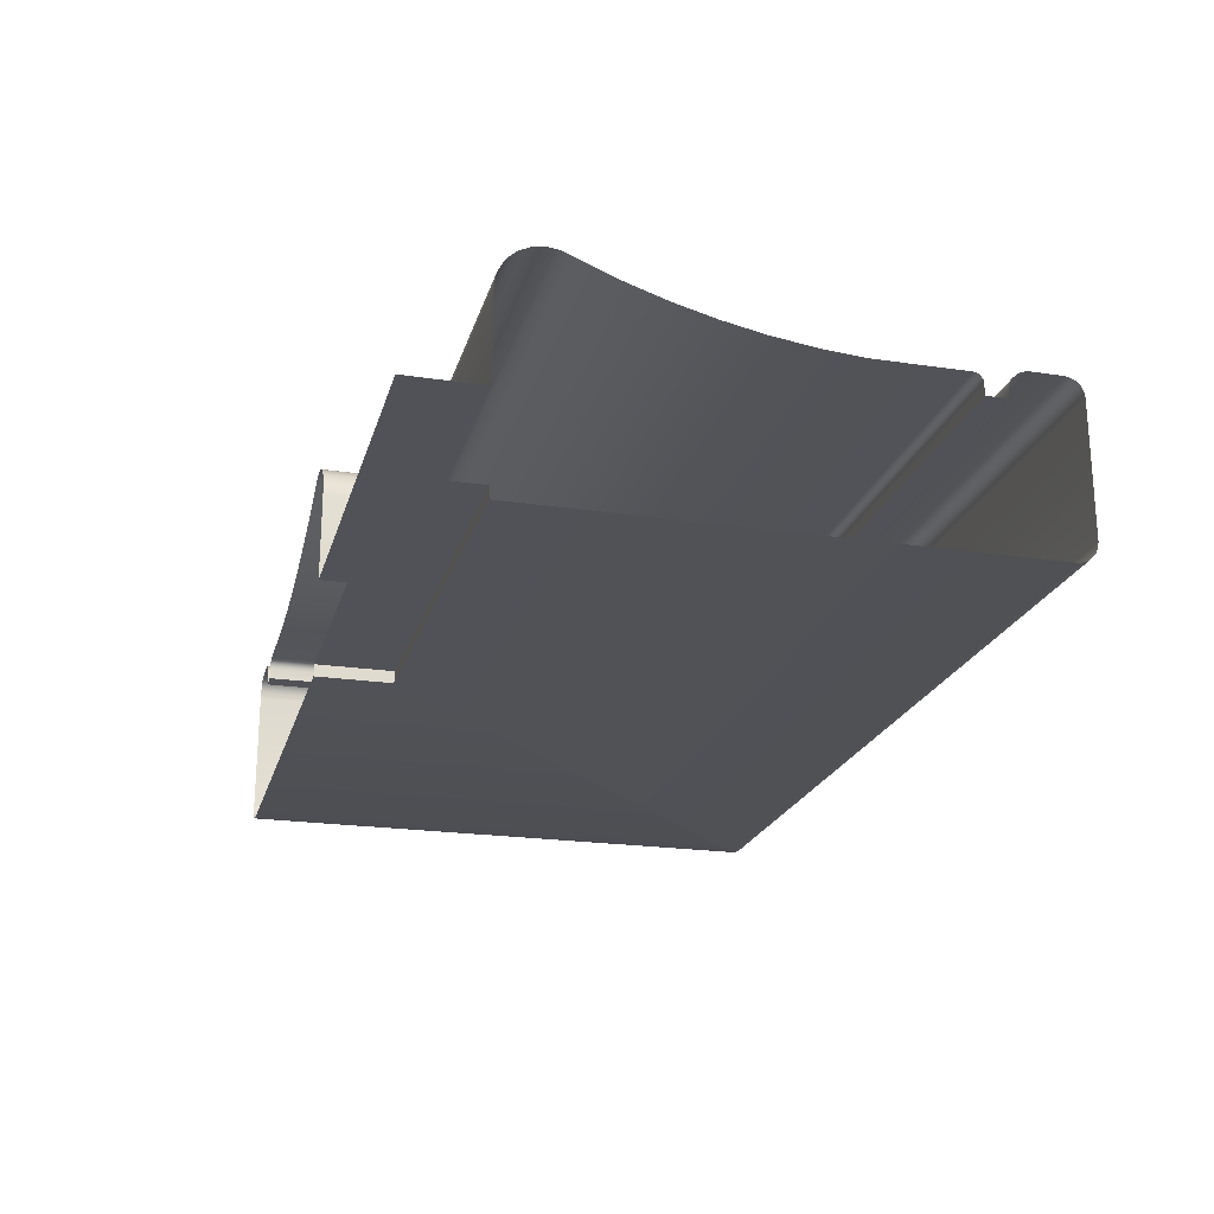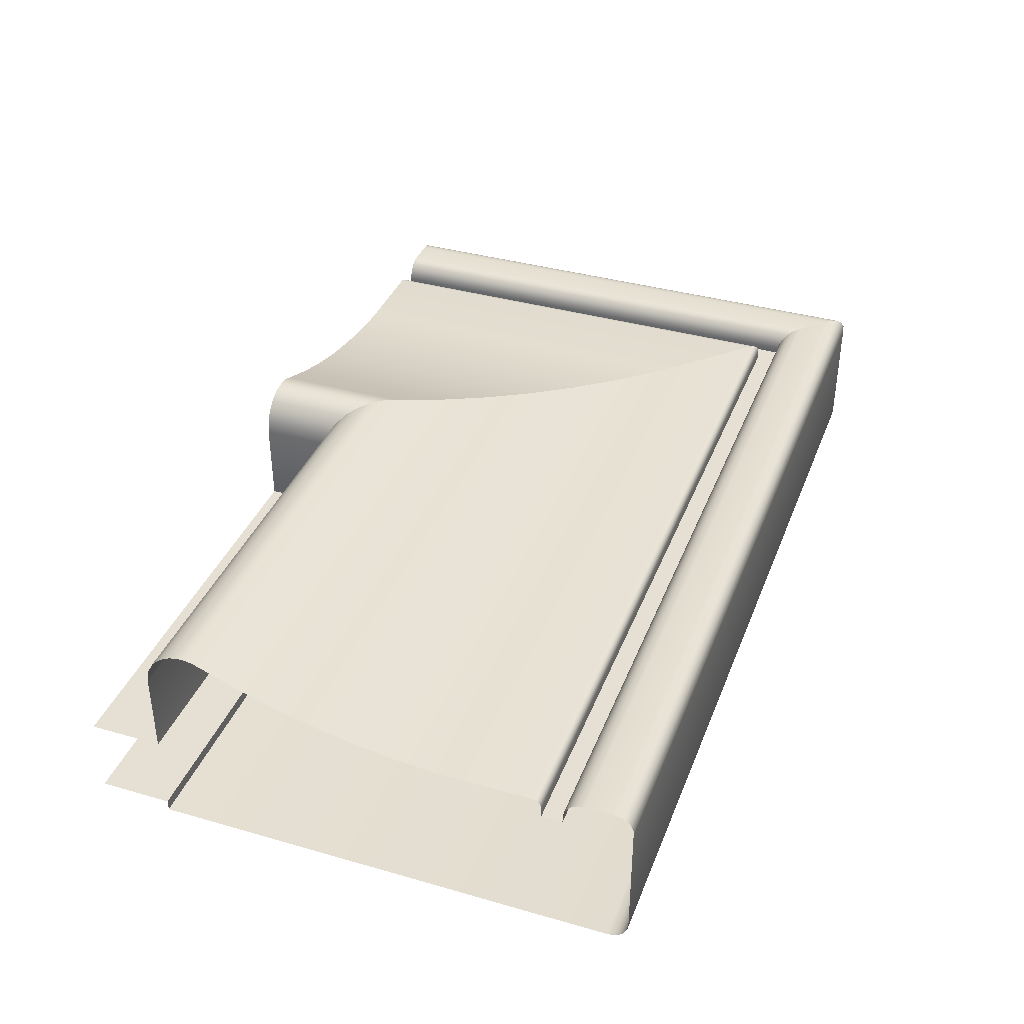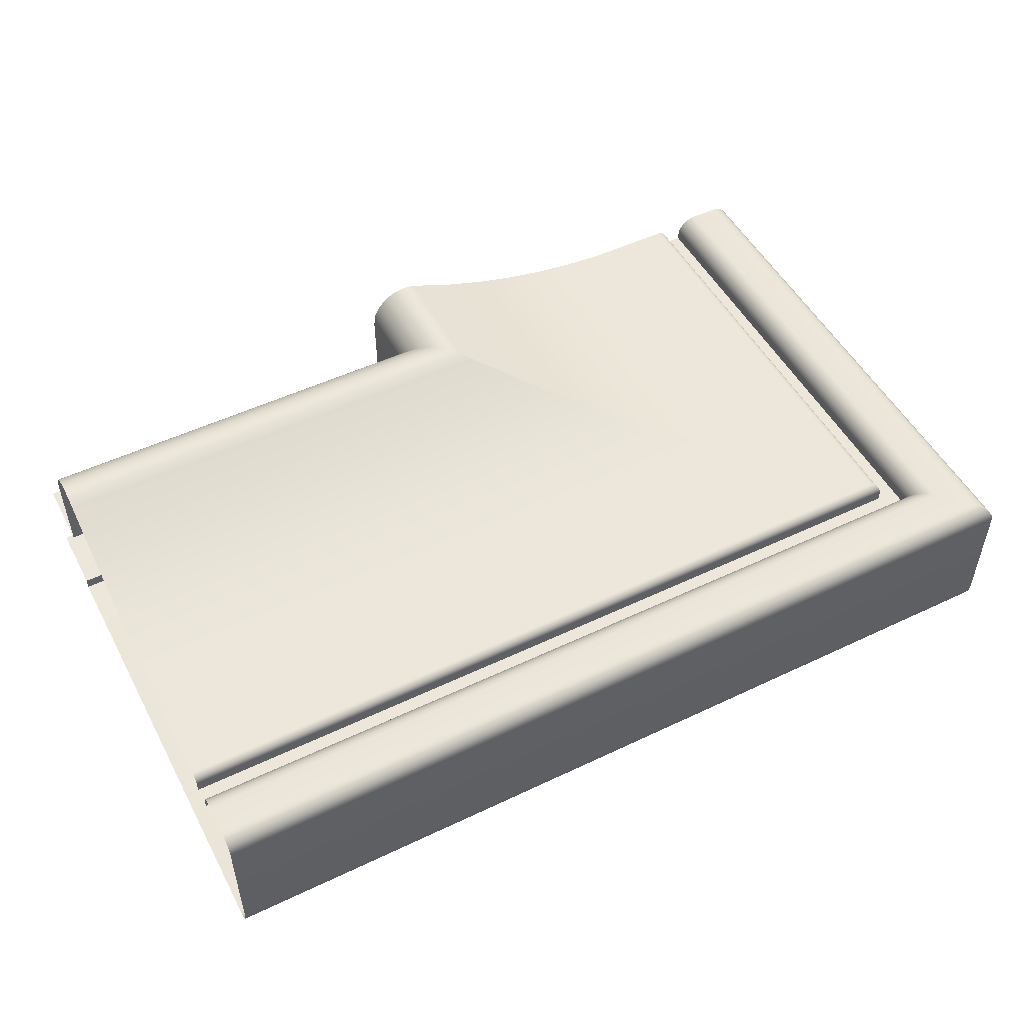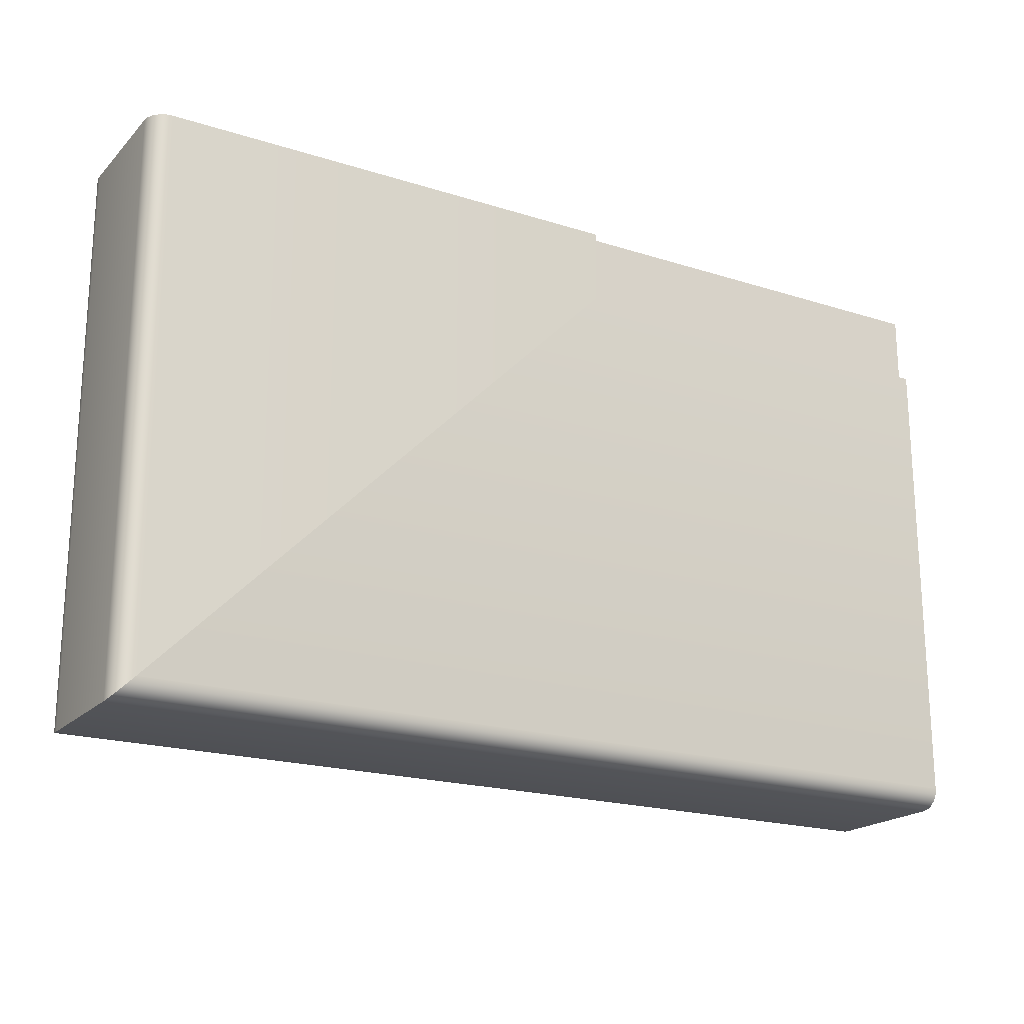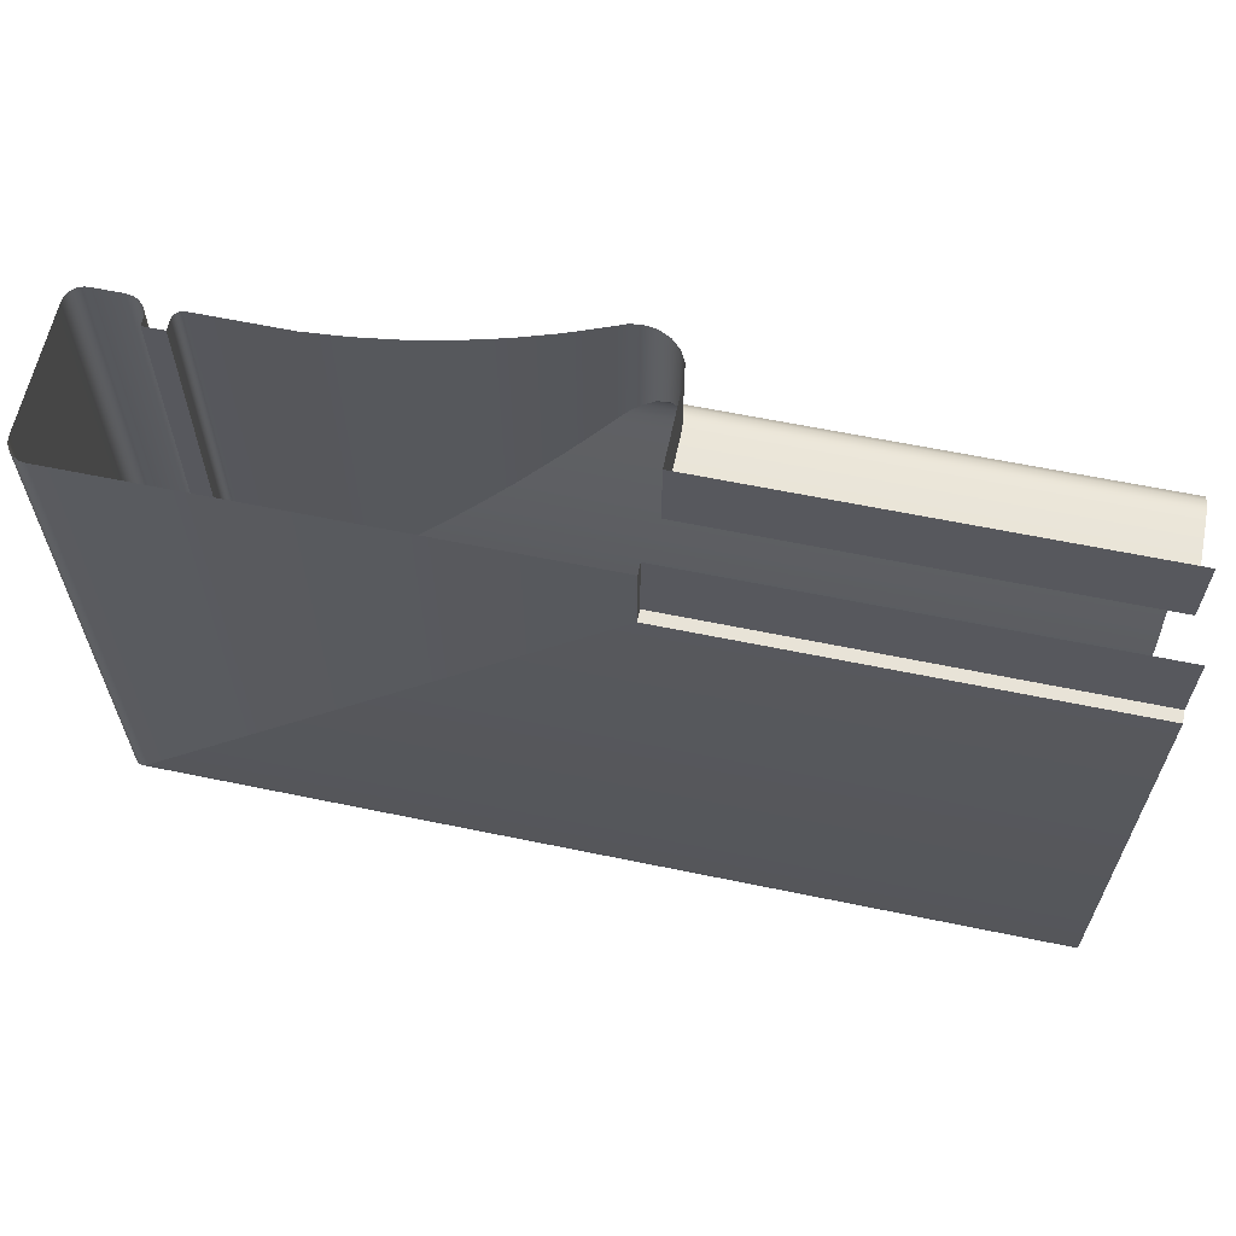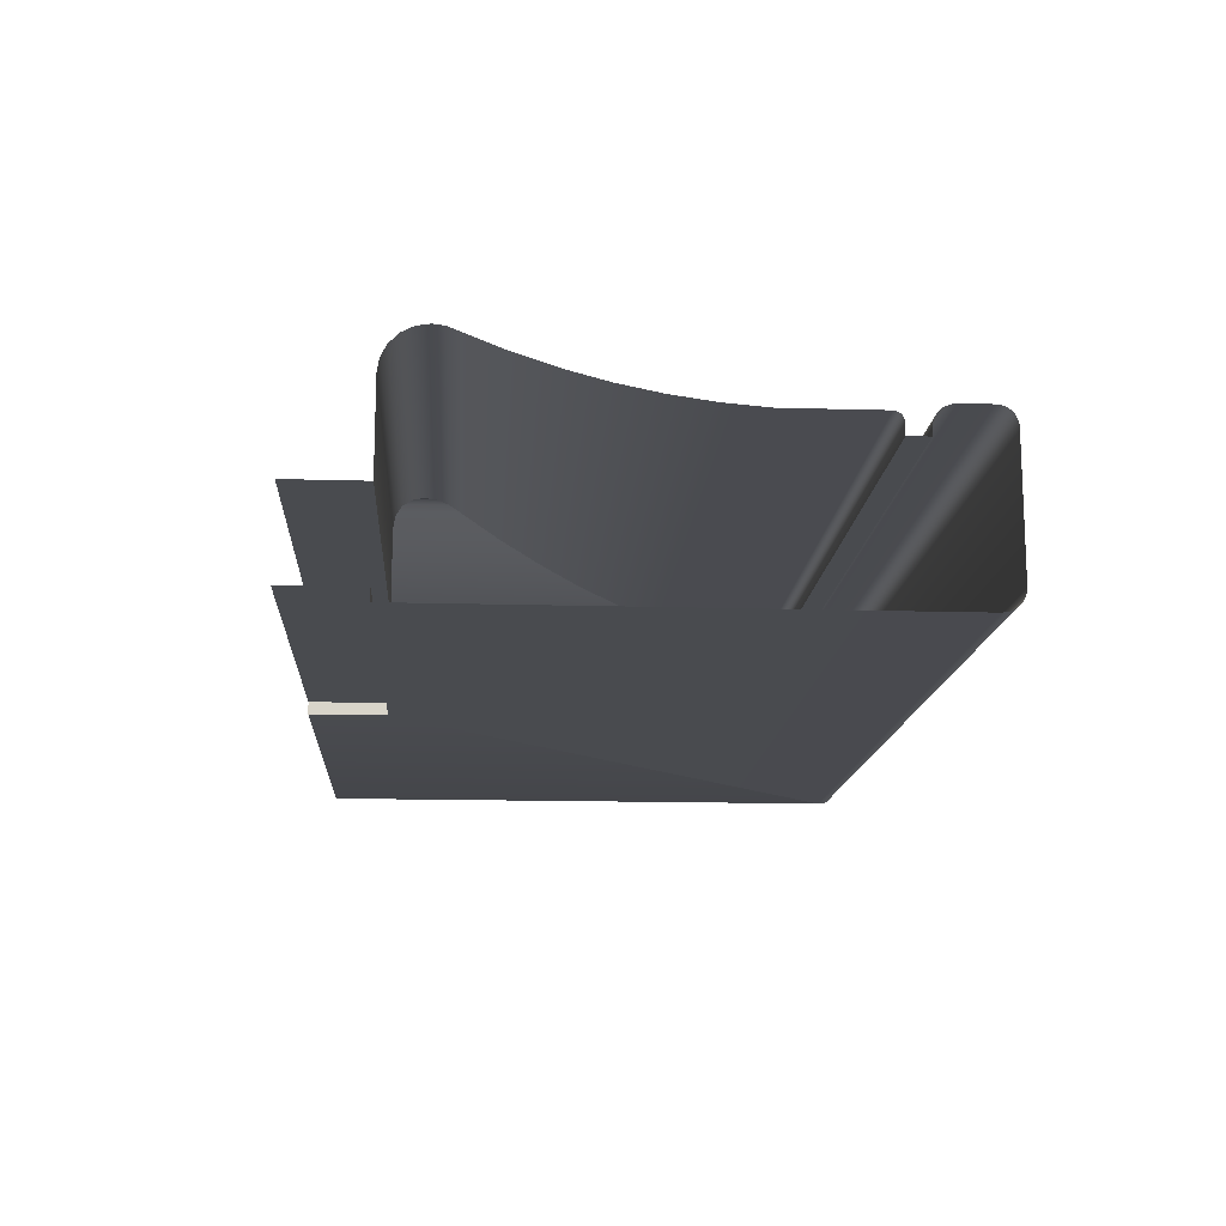
<metadata>
{"format":"obj","ext":"obj","renderer":"f3d","projection":"perspective","resolution":1024,"background":"white","views":[{"elev":-21.6,"azim":-104.8,"up":"+Z"},{"elev":37.9,"azim":-70.0,"up":"+Z"},{"elev":50.7,"azim":-27.5,"up":"+Z"},{"elev":-20.0,"azim":149.7,"up":"+Y"},{"elev":61.9,"azim":-168.1,"up":"+Y"},{"elev":-14.2,"azim":-93.8,"up":"+Z"}]}
</metadata>
<code>
o DF_12_BR1/DF_12_BR/mesh27/mesh27-geometry#mesh27-geometry
v 0.7745 0.2816 0.2451
v 0.7312 0.2805 0.2449
v 0.7756 0.2805 0.2449
v 0.7312 0.2816 0.2451
v 0.7312 0.2796 0.2445
v 0.7756 0.2924 0.2449
v 0.7733 0.2828 0.2449
v 0.7766 0.2796 0.2445
v 0.7745 0.2924 0.2451
v 0.7766 0.2924 0.2445
v 0.7312 0.2828 0.2449
v 0.7312 0.2759 0.2431
v 0.7723 0.2839 0.2443
v 0.7733 0.2924 0.2449
v 0.7802 0.2759 0.2431
v 0.7802 0.2924 0.2431
v 0.7312 0.2839 0.2443
v 0.7312 0.2722 0.2419
v 0.7714 0.2847 0.2435
v 0.7723 0.2924 0.2443
v 0.7839 0.2722 0.2419
v 0.7839 0.2924 0.2419
v 0.7312 0.2847 0.2435
v 0.7312 0.2684 0.2409
v 0.7312 0.2853 0.2424
v 0.7714 0.2924 0.2435
v 0.7877 0.2684 0.2409
v 0.7877 0.2924 0.2409
v 0.7709 0.2853 0.2424
v 0.7709 0.2924 0.2424
v 0.7312 0.2646 0.2401
v 0.7312 0.2855 0.2412
v 0.7916 0.2646 0.2401
v 0.7916 0.2924 0.2401
v 0.7707 0.2924 0.2412
v 0.7707 0.2855 0.2412
v 0.7312 0.2607 0.2395
v 0.7312 0.2855 0.2331
v 0.7954 0.2607 0.2395
v 0.7954 0.2924 0.2395
v 0.7707 0.2924 0.2331
v 0.7707 0.2855 0.2331
v 0.7312 0.2568 0.2392
v 0.7994 0.2568 0.2392
v 0.7994 0.2924 0.2392
v 0.7312 0.2924 0.2331
v 0.7312 0.2482 0.2392
v 0.808 0.2482 0.2392
v 0.808 0.2924 0.2392
v 0.7312 0.2479 0.2392
v 0.8082 0.2479 0.2392
v 0.8082 0.2924 0.2392
v 0.7312 0.2477 0.2391
v 0.8085 0.2477 0.2391
v 0.8085 0.2924 0.2391
v 0.7312 0.2475 0.2389
v 0.8087 0.2475 0.2389
v 0.8087 0.2924 0.2389
v 0.8088 0.2473 0.2386
v 0.7312 0.2473 0.2386
v 0.8088 0.2473 0.2383
v 0.8088 0.2924 0.2386
v 0.7312 0.2473 0.2383
v 0.8088 0.2473 0.2373
v 0.8088 0.2924 0.2383
v 0.7312 0.2473 0.2373
v 0.7312 0.2453 0.2373
v 0.8088 0.2924 0.2373
v 0.8108 0.2453 0.2373
v 0.8108 0.2924 0.2373
v 0.8108 0.2453 0.2379
v 0.7312 0.2453 0.2379
v 0.8109 0.2452 0.2385
v 0.8108 0.2924 0.2379
v 0.7312 0.2452 0.2385
v 0.8112 0.2449 0.2391
v 0.8109 0.2924 0.2385
v 0.7312 0.2449 0.2391
v 0.7312 0.2445 0.2395
v 0.8112 0.2924 0.2391
v 0.8116 0.2445 0.2395
v 0.7312 0.244 0.2398
v 0.8116 0.2924 0.2395
v 0.8122 0.244 0.2398
v 0.8122 0.2924 0.2398
v 0.7312 0.2434 0.2399
v 0.8128 0.2434 0.2399
v 0.8128 0.2924 0.2399
v 0.7312 0.2408 0.2399
v 0.8153 0.2408 0.2399
v 0.8153 0.2924 0.2399
v 0.7312 0.2402 0.2399
v 0.8159 0.2402 0.2399
v 0.8159 0.2924 0.2399
v 0.7312 0.2396 0.2396
v 0.8165 0.2396 0.2396
v 0.8165 0.2924 0.2396
v 0.817 0.2392 0.2392
v 0.7312 0.2392 0.2392
v 0.8172 0.2389 0.2386
v 0.817 0.2924 0.2392
v 0.7312 0.2389 0.2386
v 0.8173 0.2389 0.2379
v 0.8172 0.2924 0.2386
v 0.7312 0.2389 0.2379
v 0.8173 0.2389 0.2262
v 0.8173 0.2924 0.2379
v 0.7312 0.2389 0.2262
v 0.8172 0.239 0.2256
v 0.8173 0.2924 0.2262
v 0.7312 0.239 0.2256
v 0.8169 0.2392 0.225
v 0.8172 0.2924 0.2256
v 0.7312 0.2392 0.225
v 0.7312 0.2397 0.2246
v 0.8169 0.2924 0.225
v 0.8165 0.2397 0.2246
v 0.7312 0.2402 0.2243
v 0.8165 0.2924 0.2246
v 0.8159 0.2402 0.2243
v 0.7312 0.2408 0.2242
v 0.8159 0.2924 0.2243
v 0.8153 0.2408 0.2242
v 0.7312 0.2855 0.2242
v 0.8153 0.2924 0.2242
v 0.7707 0.2855 0.2242
v 0.7707 0.2855 0.2253
v 0.7707 0.2924 0.2242
v 0.7312 0.2855 0.2253
v 0.7312 0.2924 0.2253
v 0.7707 0.2924 0.2253
f 1 2 3
f 2 1 4
f 5 3 2
f 6 1 3
f 7 4 1
f 3 5 8
f 1 6 9
f 3 10 6
f 4 7 11
f 9 7 1
f 12 8 5
f 10 3 8
f 13 11 7
f 7 9 14
f 8 12 15
f 8 16 10
f 11 13 17
f 14 13 7
f 18 15 12
f 16 8 15
f 19 17 13
f 13 14 20
f 15 18 21
f 15 22 16
f 17 19 23
f 20 19 13
f 24 21 18
f 22 15 21
f 19 25 23
f 19 20 26
f 21 24 27
f 21 28 22
f 25 19 29
f 30 19 26
f 31 27 24
f 28 21 27
f 19 30 29
f 29 32 25
f 27 31 33
f 27 34 28
f 35 29 30
f 32 29 36
f 37 33 31
f 34 27 33
f 29 35 36
f 36 38 32
f 33 37 39
f 33 40 34
f 41 36 35
f 38 36 42
f 43 39 37
f 40 33 39
f 36 41 42
f 41 38 42
f 39 43 44
f 39 45 40
f 38 41 46
f 47 44 43
f 45 39 44
f 44 47 48
f 44 49 45
f 50 48 47
f 49 44 48
f 48 50 51
f 48 52 49
f 53 51 50
f 52 48 51
f 51 53 54
f 51 55 52
f 56 54 53
f 55 51 54
f 54 56 57
f 54 58 55
f 56 59 57
f 58 54 57
f 59 56 60
f 59 58 57
f 60 61 59
f 58 59 62
f 61 60 63
f 61 62 59
f 63 64 61
f 62 61 65
f 64 63 66
f 64 65 61
f 67 64 66
f 65 64 68
f 64 67 69
f 64 70 68
f 67 71 69
f 70 64 69
f 71 67 72
f 71 70 69
f 72 73 71
f 70 71 74
f 73 72 75
f 73 74 71
f 75 76 73
f 74 73 77
f 76 75 78
f 76 77 73
f 79 76 78
f 77 76 80
f 76 79 81
f 81 80 76
f 82 81 79
f 80 81 83
f 81 82 84
f 81 85 83
f 86 84 82
f 85 81 84
f 84 86 87
f 84 88 85
f 89 87 86
f 88 84 87
f 87 89 90
f 87 91 88
f 92 90 89
f 91 87 90
f 90 92 93
f 90 94 91
f 95 93 92
f 94 90 93
f 93 95 96
f 93 97 94
f 95 98 96
f 97 93 96
f 98 95 99
f 98 97 96
f 99 100 98
f 97 98 101
f 100 99 102
f 100 101 98
f 102 103 100
f 101 100 104
f 103 102 105
f 103 104 100
f 105 106 103
f 104 103 107
f 106 105 108
f 106 107 103
f 108 109 106
f 107 106 110
f 109 108 111
f 109 110 106
f 111 112 109
f 110 109 113
f 112 111 114
f 112 113 109
f 115 112 114
f 113 112 116
f 112 115 117
f 117 116 112
f 118 117 115
f 116 117 119
f 117 118 120
f 120 119 117
f 121 120 118
f 119 120 122
f 120 121 123
f 123 122 120
f 124 123 121
f 122 123 125
f 123 124 126
f 126 125 123
f 124 127 126
f 125 126 128
f 127 124 129
f 127 128 126
f 130 127 129
f 128 127 131
f 127 130 131
f 3 2 1
f 4 1 2
f 2 3 5
f 3 1 6
f 1 4 7
f 8 5 3
f 9 6 1
f 6 10 3
f 11 7 4
f 1 7 9
f 5 8 12
f 8 3 10
f 7 11 13
f 14 9 7
f 15 12 8
f 10 16 8
f 17 13 11
f 7 13 14
f 12 15 18
f 15 8 16
f 13 17 19
f 20 14 13
f 21 18 15
f 16 22 15
f 23 19 17
f 13 19 20
f 18 21 24
f 21 15 22
f 23 25 19
f 26 20 19
f 27 24 21
f 22 28 21
f 29 19 25
f 26 19 30
f 24 27 31
f 27 21 28
f 29 30 19
f 25 32 29
f 33 31 27
f 28 34 27
f 30 29 35
f 36 29 32
f 31 33 37
f 33 27 34
f 36 35 29
f 32 38 36
f 39 37 33
f 34 40 33
f 35 36 41
f 42 36 38
f 37 39 43
f 39 33 40
f 42 41 36
f 42 38 41
f 44 43 39
f 40 45 39
f 46 41 38
f 43 44 47
f 44 39 45
f 48 47 44
f 45 49 44
f 47 48 50
f 48 44 49
f 51 50 48
f 49 52 48
f 50 51 53
f 51 48 52
f 54 53 51
f 52 55 51
f 53 54 56
f 54 51 55
f 57 56 54
f 55 58 54
f 57 59 56
f 57 54 58
f 60 56 59
f 57 58 59
f 59 61 60
f 62 59 58
f 63 60 61
f 59 62 61
f 61 64 63
f 65 61 62
f 66 63 64
f 61 65 64
f 66 64 67
f 68 64 65
f 69 67 64
f 68 70 64
f 69 71 67
f 69 64 70
f 72 67 71
f 69 70 71
f 71 73 72
f 74 71 70
f 75 72 73
f 71 74 73
f 73 76 75
f 77 73 74
f 78 75 76
f 73 77 76
f 78 76 79
f 80 76 77
f 81 79 76
f 76 80 81
f 79 81 82
f 83 81 80
f 84 82 81
f 83 85 81
f 82 84 86
f 84 81 85
f 87 86 84
f 85 88 84
f 86 87 89
f 87 84 88
f 90 89 87
f 88 91 87
f 89 90 92
f 90 87 91
f 93 92 90
f 91 94 90
f 92 93 95
f 93 90 94
f 96 95 93
f 94 97 93
f 96 98 95
f 96 93 97
f 99 95 98
f 96 97 98
f 98 100 99
f 101 98 97
f 102 99 100
f 98 101 100
f 100 103 102
f 104 100 101
f 105 102 103
f 100 104 103
f 103 106 105
f 107 103 104
f 108 105 106
f 103 107 106
f 106 109 108
f 110 106 107
f 111 108 109
f 106 110 109
f 109 112 111
f 113 109 110
f 114 111 112
f 109 113 112
f 114 112 115
f 116 112 113
f 117 115 112
f 112 116 117
f 115 117 118
f 119 117 116
f 120 118 117
f 117 119 120
f 118 120 121
f 122 120 119
f 123 121 120
f 120 122 123
f 121 123 124
f 125 123 122
f 126 124 123
f 123 125 126
f 126 127 124
f 128 126 125
f 129 124 127
f 126 128 127
f 129 127 130
f 131 127 128
f 131 130 127

</code>
